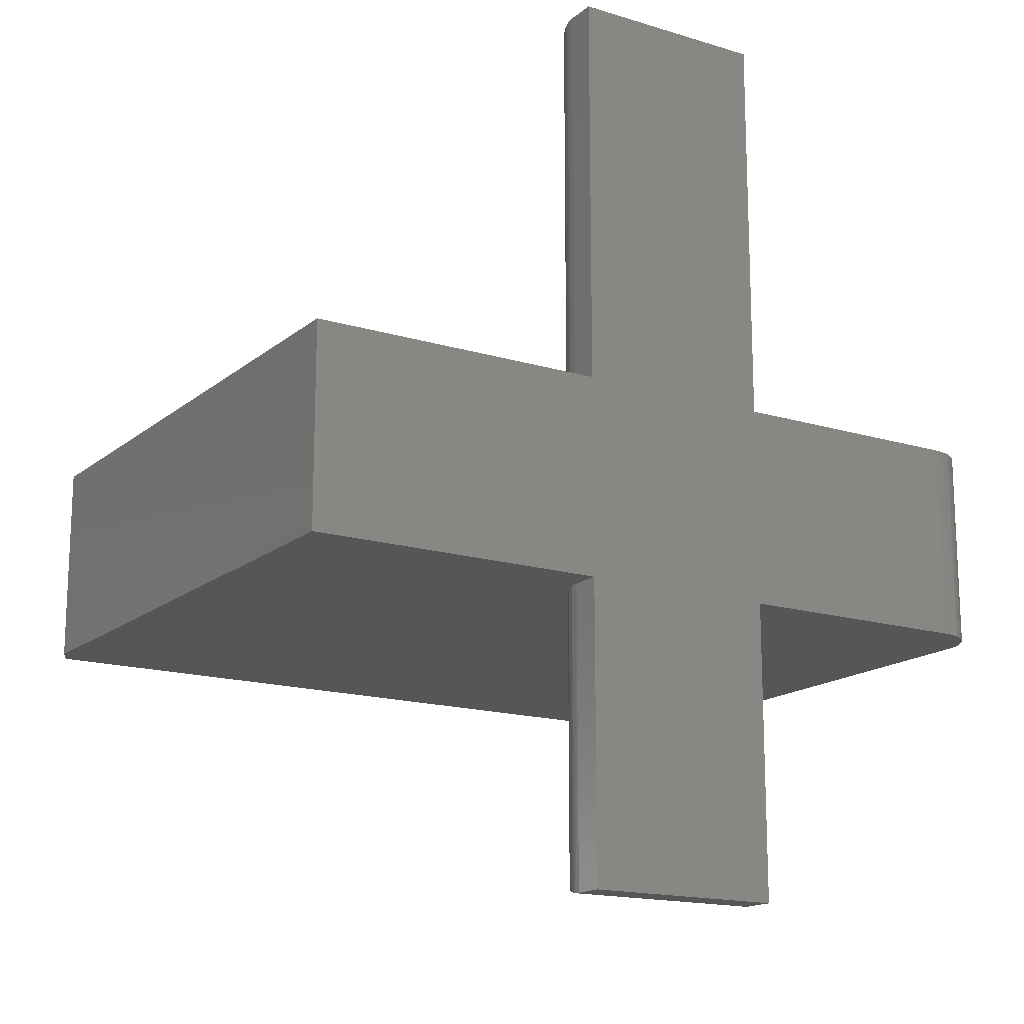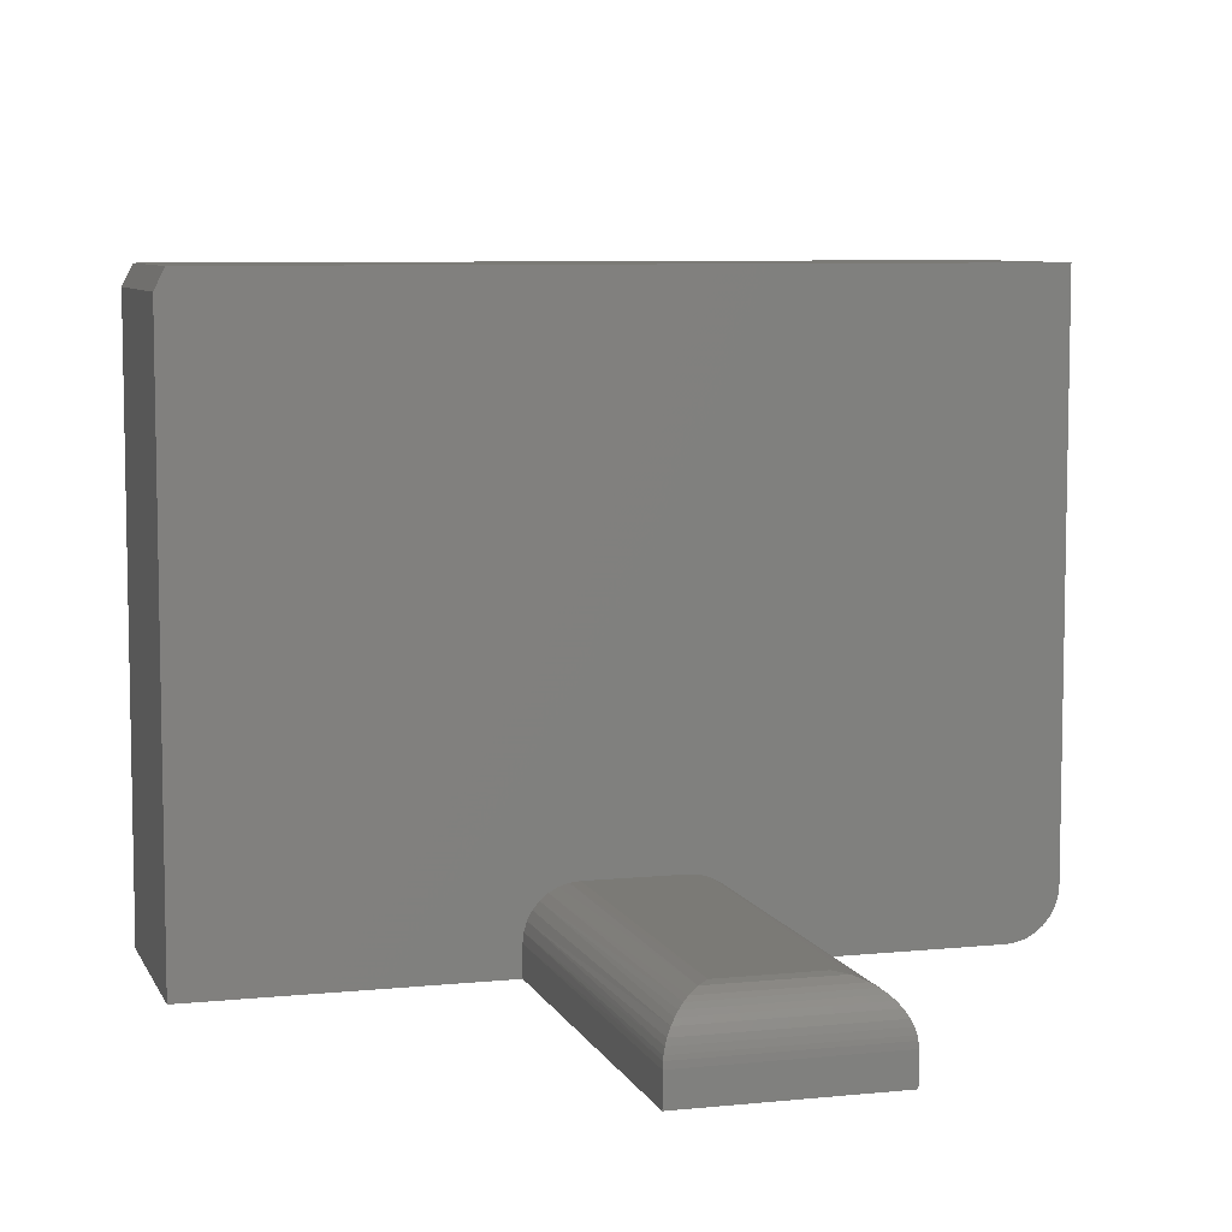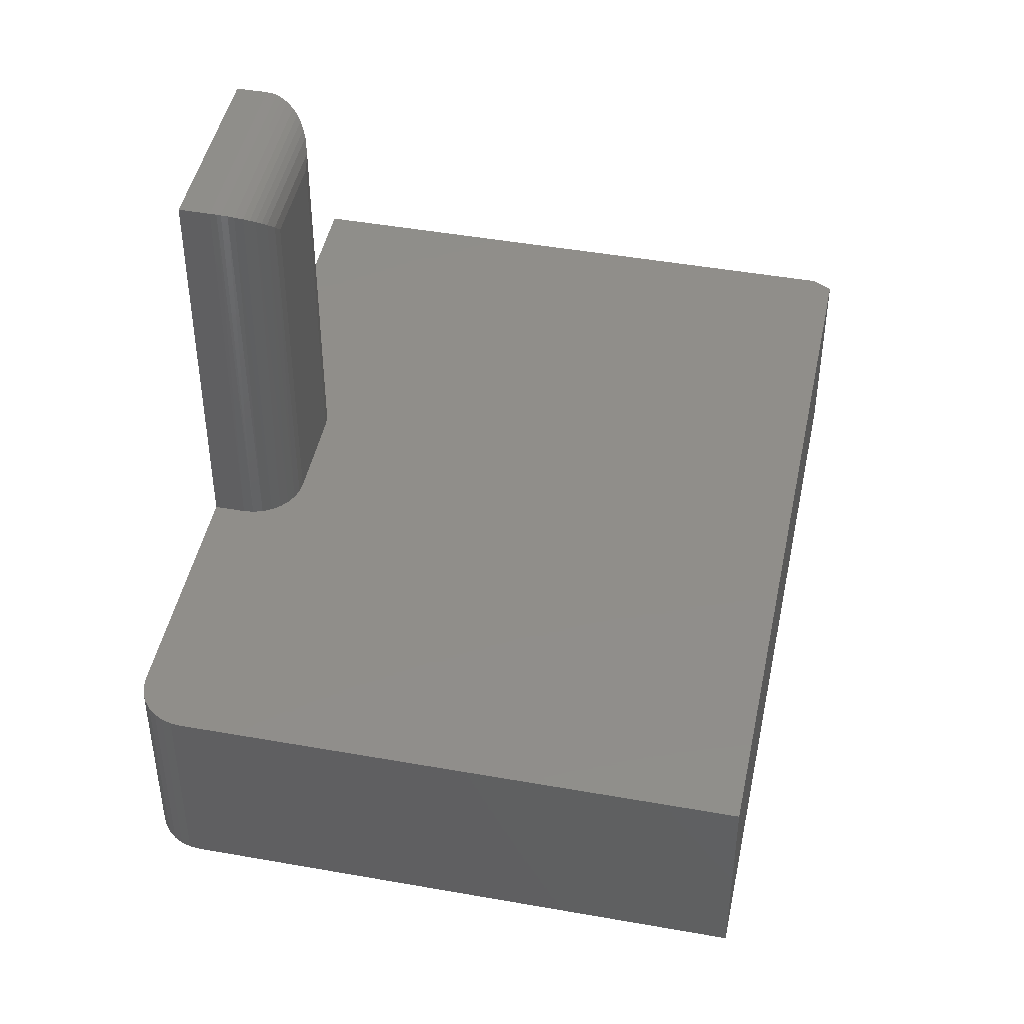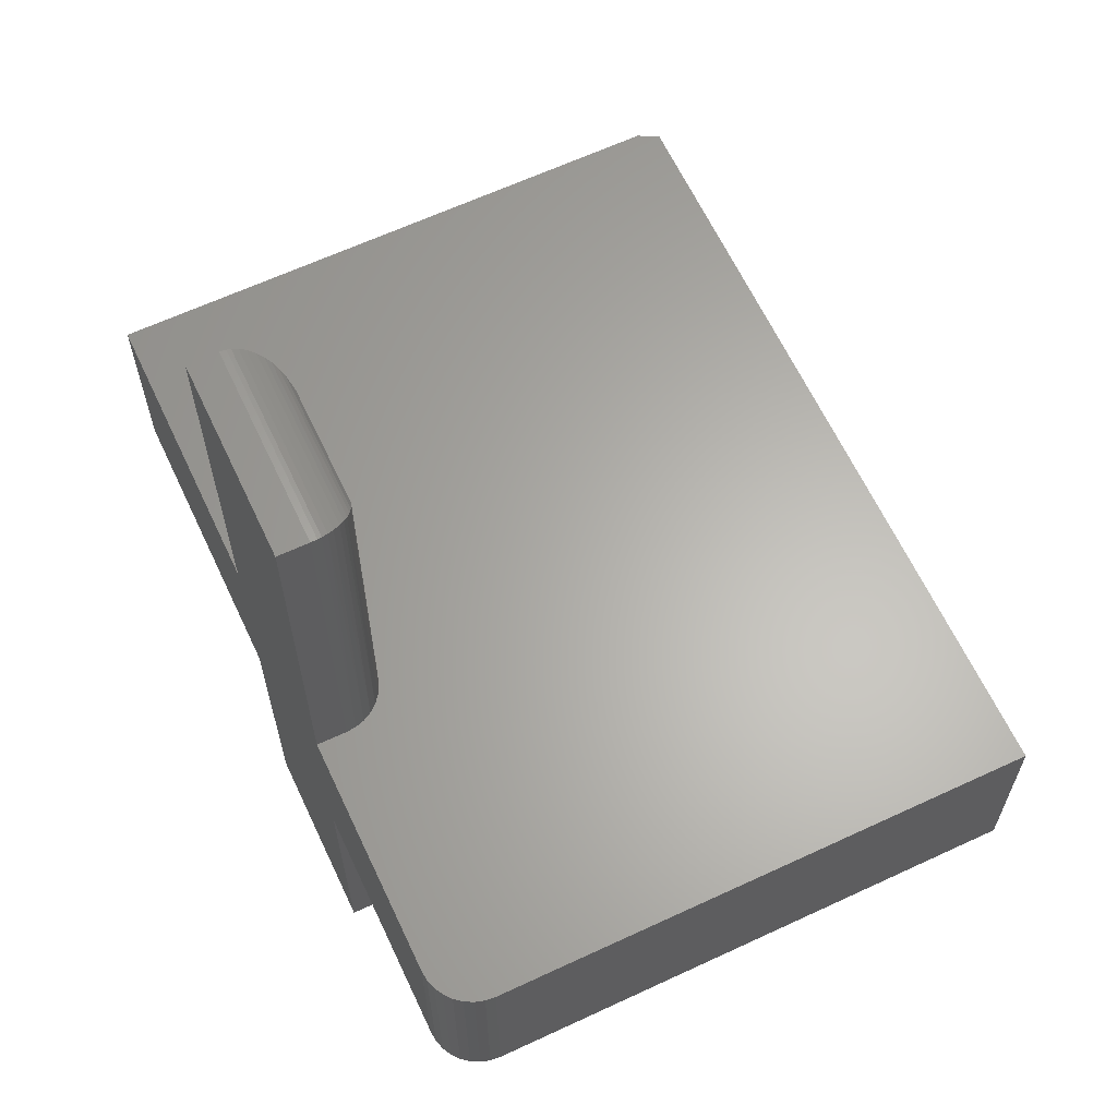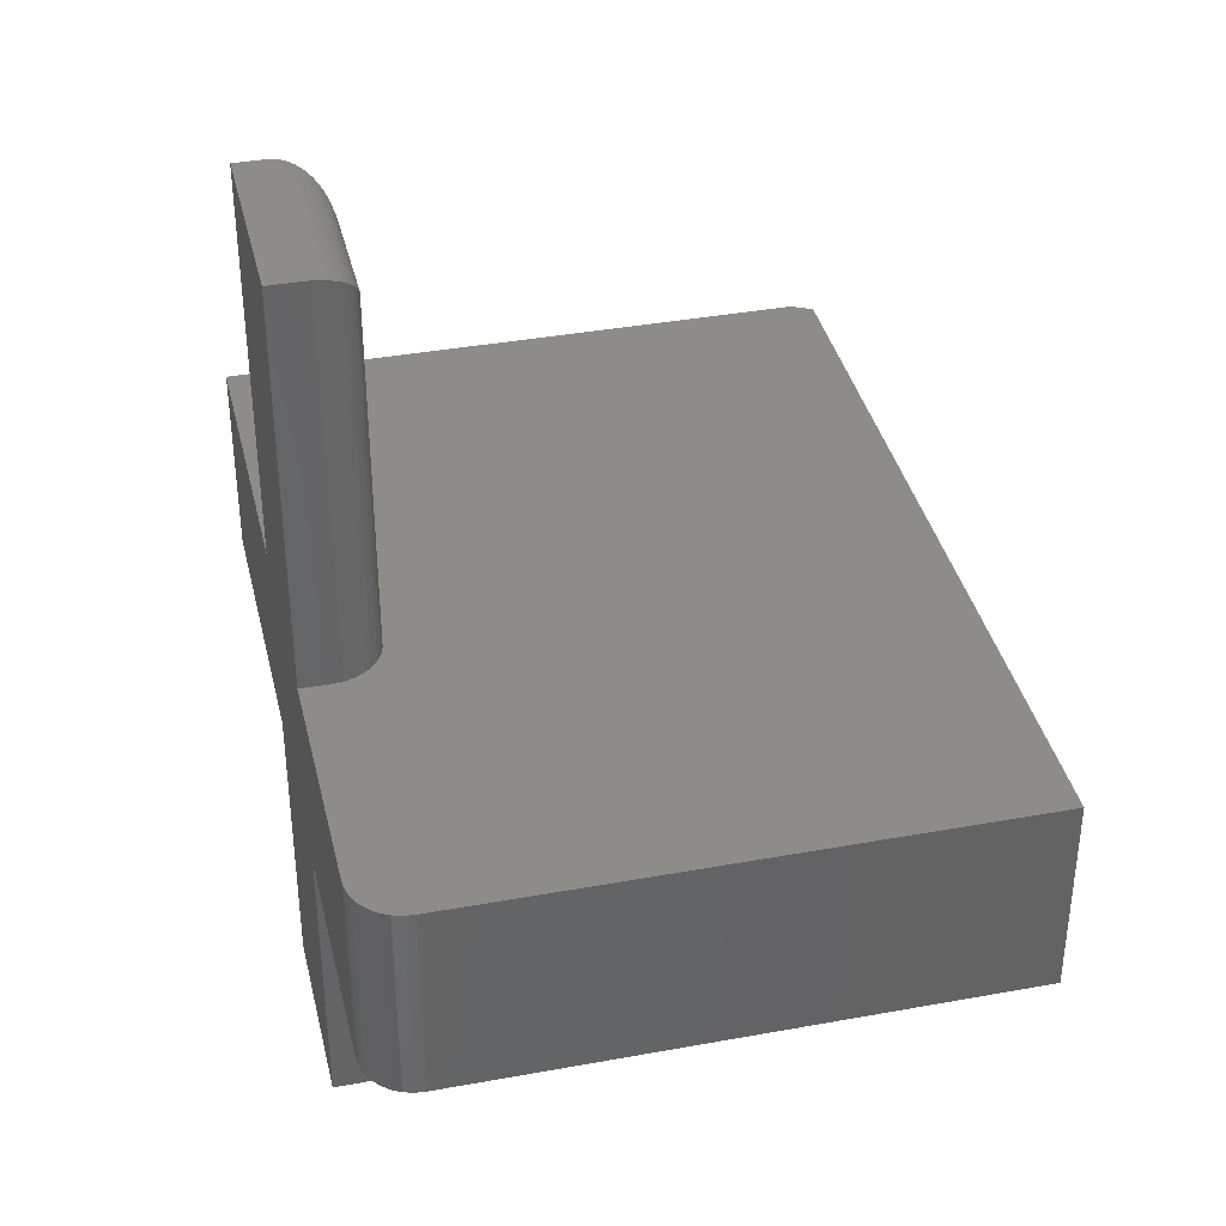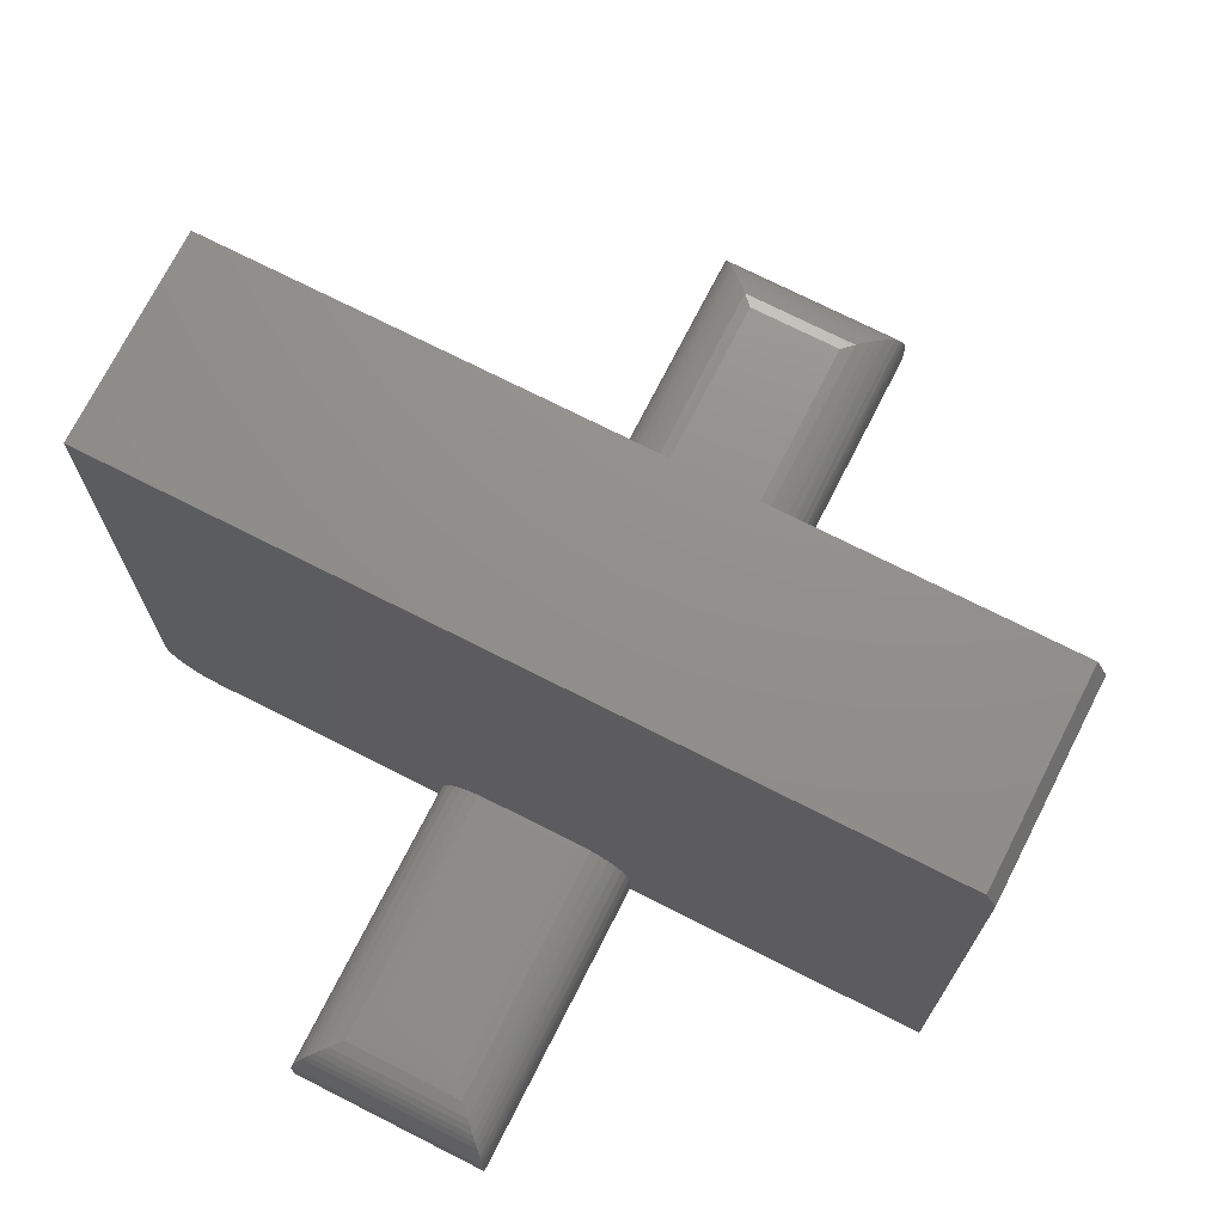
<metadata>
{"format":"stl","ext":"stl","renderer":"f3d","projection":"perspective","resolution":1024,"background":"white","views":[{"elev":-16.2,"azim":147.9,"up":"+Y"},{"elev":7.4,"azim":163.7,"up":"+Z"},{"elev":45.6,"azim":-78.4,"up":"+Y"},{"elev":63.7,"azim":-115.2,"up":"+Y"},{"elev":37.9,"azim":-103.1,"up":"+Y"},{"elev":72.8,"azim":26.9,"up":"+Z"}]}
</metadata>
<code>
# stl→obj: 118 verts, 232 faces
v -0.75 0.07582 0.03906
v -0.747 0.07582 0.02411
v -0.7492 0.07582 0.03144
v -0.7109 0.07582 0
v -0.5234 0.07582 0.02344
v -0.5234 0.07582 0
v -0.1484 0.07582 0.4609
v -0.1406 0.07582 0.4453
v -0.1406 0.07582 0
v -0.3715 0.07582 0
v -0.3715 0.07582 0.02344
v -0.3722 0.07582 0.03106
v -0.3744 0.07582 0.03839
v -0.378 0.07582 0.04514
v -0.3829 0.07582 0.05106
v -0.3888 0.07582 0.05592
v -0.3956 0.07582 0.05953
v -0.4029 0.07582 0.06175
v -0.75 0.07582 0.4609
v -0.4105 0.07582 0.0625
v -0.4844 0.07582 0.0625
v -0.492 0.07582 0.06175
v -0.4993 0.07582 0.05953
v -0.5061 0.07582 0.05592
v -0.512 0.07582 0.05106
v -0.5169 0.07582 0.04514
v -0.5205 0.07582 0.03839
v -0.5227 0.07582 0.03106
v -0.7186 0.07582 0.0007506
v -0.7259 0.07582 0.002973
v -0.7326 0.07582 0.006583
v -0.7386 0.07582 0.01144
v -0.7434 0.07582 0.01736
v -0.75 -0.07812 0.03906
v -0.747 -0.07812 0.02411
v -0.75 -0.07812 0.4609
v -0.7492 -0.07812 0.03144
v -0.7386 -0.07812 0.01144
v -0.7326 -0.07812 0.006583
v -0.7259 -0.07812 0.002973
v -0.1484 -0.07812 0.4609
v -0.492 -0.07812 0.06175
v -0.4844 -0.07812 0.0625
v -0.4105 -0.07812 0.0625
v -0.4029 -0.07812 0.06175
v -0.3956 -0.07812 0.05953
v -0.3888 -0.07812 0.05592
v -0.3829 -0.07812 0.05106
v -0.378 -0.07812 0.04514
v -0.3744 -0.07812 0.03839
v -0.3722 -0.07812 0.03106
v -0.3715 -0.07812 0.02344
v -0.3715 -0.07812 0
v -0.1406 -0.07812 0
v -0.1406 -0.07812 0.4453
v -0.7186 -0.07812 0.0007506
v -0.7109 -0.07812 0
v -0.5234 -0.07812 0
v -0.5234 -0.07812 0.02344
v -0.5227 -0.07812 0.03106
v -0.5205 -0.07812 0.03839
v -0.5169 -0.07812 0.04514
v -0.512 -0.07812 0.05106
v -0.5061 -0.07812 0.05592
v -0.4993 -0.07812 0.05953
v -0.7434 -0.07812 0.01736
v -0.5234 0.3828 0
v -0.3715 0.3828 0
v -0.5234 -0.3047 0
v -0.3715 -0.3047 0
v -0.3715 -0.3047 0.02344
v -0.3715 0.3828 0.02344
v -0.5234 0.3828 0.02344
v -0.5234 -0.3047 0.02344
v -0.4844 0.3438 0.0625
v -0.4105 0.3438 0.0625
v -0.4844 -0.2656 0.0625
v -0.4105 -0.2656 0.0625
v -0.4932 -0.2744 0.0615
v -0.5231 -0.3044 0.02827
v -0.5226 -0.3039 0.03139
v -0.5214 -0.3026 0.03596
v -0.5196 -0.3008 0.04032
v -0.5164 -0.2977 0.04579
v -0.5134 -0.2946 0.04962
v -0.51 -0.2913 0.05292
v -0.5059 -0.2872 0.05602
v -0.5016 -0.2829 0.05849
v -0.5231 0.3825 0.02827
v -0.4932 0.3525 0.0615
v -0.5226 0.382 0.03139
v -0.5214 0.3808 0.03596
v -0.5196 0.379 0.04032
v -0.5164 0.3758 0.04579
v -0.5134 0.3727 0.04962
v -0.51 0.3694 0.05292
v -0.5059 0.3653 0.05602
v -0.5016 0.361 0.05849
v -0.4017 0.3525 0.0615
v -0.3718 0.3825 0.02827
v -0.3723 0.382 0.03139
v -0.3735 0.3808 0.03596
v -0.3753 0.379 0.04032
v -0.3785 0.3758 0.04579
v -0.3815 0.3727 0.04962
v -0.3849 0.3694 0.05292
v -0.389 0.3653 0.05602
v -0.3933 0.361 0.05849
v -0.3718 -0.3044 0.02827
v -0.4017 -0.2744 0.0615
v -0.3723 -0.3039 0.03139
v -0.3735 -0.3026 0.03596
v -0.3753 -0.3008 0.04032
v -0.3785 -0.2977 0.04579
v -0.3815 -0.2946 0.04962
v -0.3849 -0.2913 0.05292
v -0.389 -0.2872 0.05602
v -0.3933 -0.2829 0.05849
f 1 2 3
f 4 5 6
f 7 8 9
f 7 9 10
f 7 10 11
f 7 11 12
f 7 12 13
f 7 13 14
f 7 14 15
f 7 15 16
f 7 16 17
f 7 17 18
f 19 7 18
f 19 18 20
f 19 20 21
f 19 21 22
f 19 22 23
f 19 23 24
f 19 24 25
f 19 25 26
f 19 26 27
f 19 27 28
f 19 28 5
f 19 5 4
f 19 4 29
f 19 29 30
f 19 30 31
f 19 31 32
f 19 32 33
f 19 33 2
f 19 2 1
f 34 35 36
f 34 37 35
f 38 39 40
f 41 36 42
f 41 42 43
f 41 43 44
f 41 44 45
f 41 45 46
f 41 46 47
f 41 47 48
f 41 48 49
f 41 49 50
f 41 50 51
f 41 51 52
f 41 52 53
f 41 53 54
f 41 54 55
f 36 56 57
f 36 57 58
f 36 58 59
f 36 59 60
f 36 60 61
f 36 61 62
f 36 62 63
f 36 63 64
f 36 64 65
f 36 65 42
f 56 36 35
f 56 35 66
f 56 66 38
f 56 38 40
f 1 34 19
f 19 34 36
f 9 54 53
f 9 53 58
f 9 58 57
f 57 4 6
f 57 6 10
f 57 10 9
f 6 67 10
f 10 67 68
f 69 58 70
f 70 58 53
f 4 57 29
f 29 57 56
f 29 56 30
f 30 56 40
f 30 40 31
f 31 40 39
f 31 39 32
f 32 39 38
f 32 38 33
f 33 38 66
f 33 66 2
f 2 66 35
f 2 35 3
f 3 35 37
f 3 37 1
f 1 37 34
f 36 41 19
f 19 41 7
f 54 9 55
f 55 9 8
f 7 41 8
f 8 41 55
f 71 70 52
f 52 70 53
f 11 10 72
f 72 10 68
f 73 67 5
f 5 67 6
f 59 58 74
f 74 58 69
f 21 20 75
f 75 20 76
f 77 78 43
f 43 78 44
f 77 42 79
f 77 43 42
f 59 80 60
f 59 74 80
f 60 80 81
f 60 81 82
f 60 82 61
f 82 83 61
f 61 83 84
f 61 84 62
f 62 84 85
f 62 85 63
f 63 85 86
f 63 86 87
f 63 87 64
f 64 87 88
f 64 88 65
f 65 88 79
f 65 79 42
f 5 89 73
f 5 28 89
f 21 90 22
f 21 75 90
f 89 28 91
f 92 91 28
f 28 27 92
f 92 27 93
f 93 27 26
f 93 26 94
f 95 94 26
f 26 25 95
f 96 95 25
f 25 24 96
f 96 24 97
f 98 97 24
f 24 23 98
f 90 98 23
f 23 22 90
f 76 18 99
f 76 20 18
f 11 100 12
f 11 72 100
f 12 100 101
f 12 101 102
f 12 102 13
f 102 103 13
f 13 103 104
f 13 104 14
f 14 104 105
f 14 105 15
f 15 105 106
f 15 106 107
f 15 107 16
f 16 107 108
f 16 108 17
f 17 108 99
f 17 99 18
f 52 109 71
f 52 51 109
f 44 110 45
f 44 78 110
f 109 51 111
f 112 111 51
f 51 50 112
f 112 50 113
f 113 50 49
f 113 49 114
f 115 114 49
f 49 48 115
f 116 115 48
f 48 47 116
f 116 47 117
f 118 117 47
f 47 46 118
f 110 118 46
f 46 45 110
f 72 68 73
f 73 68 67
f 74 69 71
f 71 69 70
f 78 79 110
f 78 77 79
f 81 112 82
f 82 112 113
f 82 113 83
f 83 113 114
f 83 114 84
f 84 114 115
f 84 115 85
f 85 115 116
f 85 116 86
f 86 116 117
f 86 117 87
f 87 117 118
f 87 118 88
f 88 118 110
f 88 110 79
f 74 71 80
f 80 71 109
f 80 109 81
f 81 109 111
f 81 111 112
f 75 99 90
f 75 76 99
f 101 92 102
f 102 92 93
f 102 93 103
f 103 93 94
f 103 94 104
f 104 94 95
f 104 95 105
f 105 95 96
f 105 96 106
f 106 96 97
f 106 97 107
f 107 97 98
f 107 98 108
f 108 98 90
f 108 90 99
f 72 73 100
f 100 73 89
f 100 89 101
f 101 89 91
f 101 91 92

</code>
